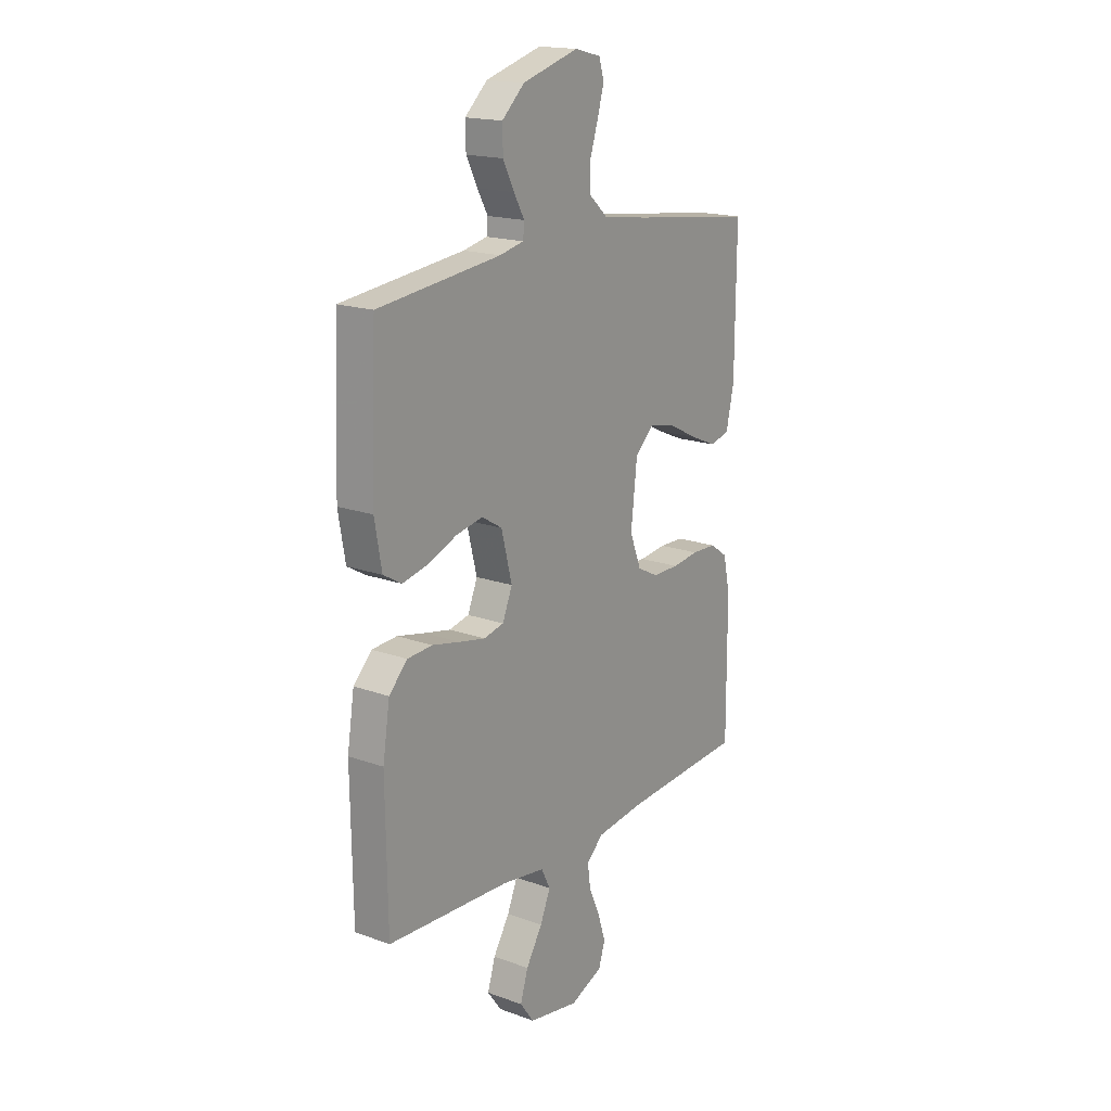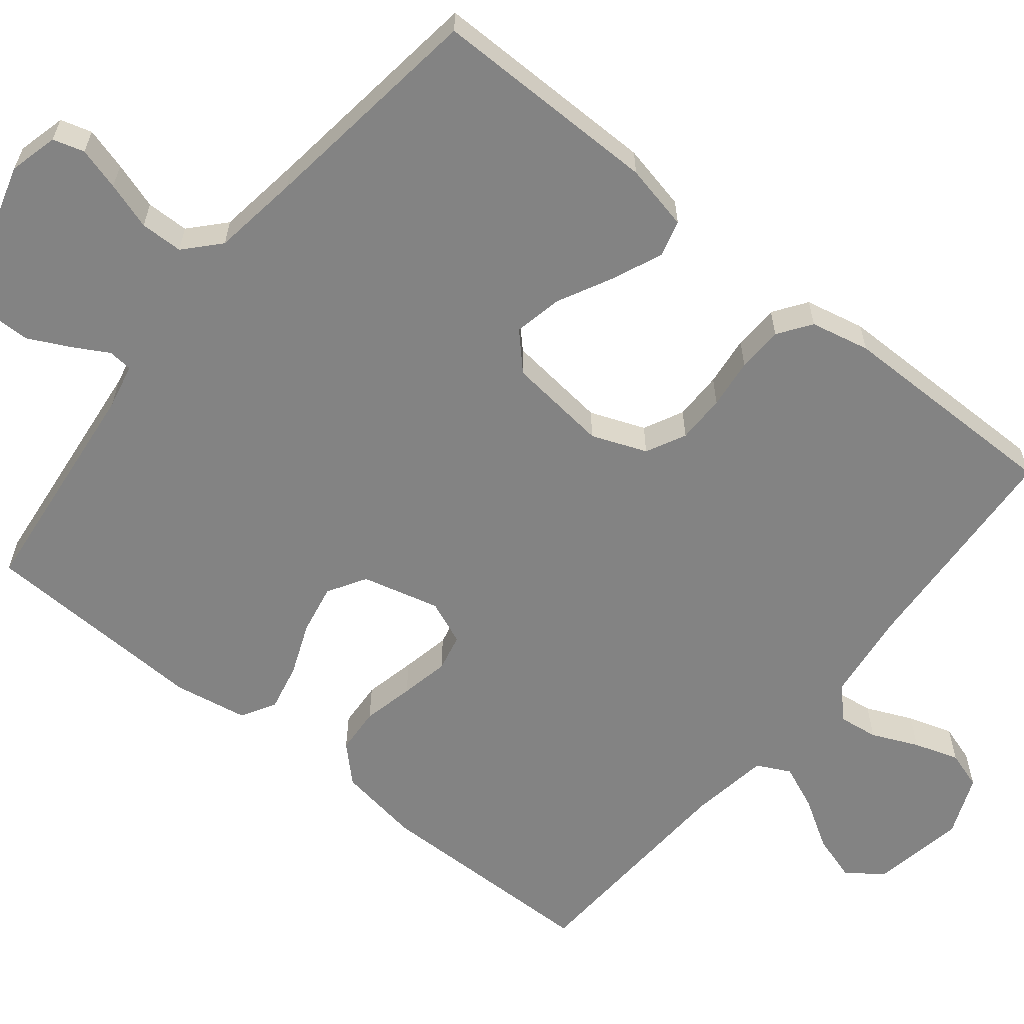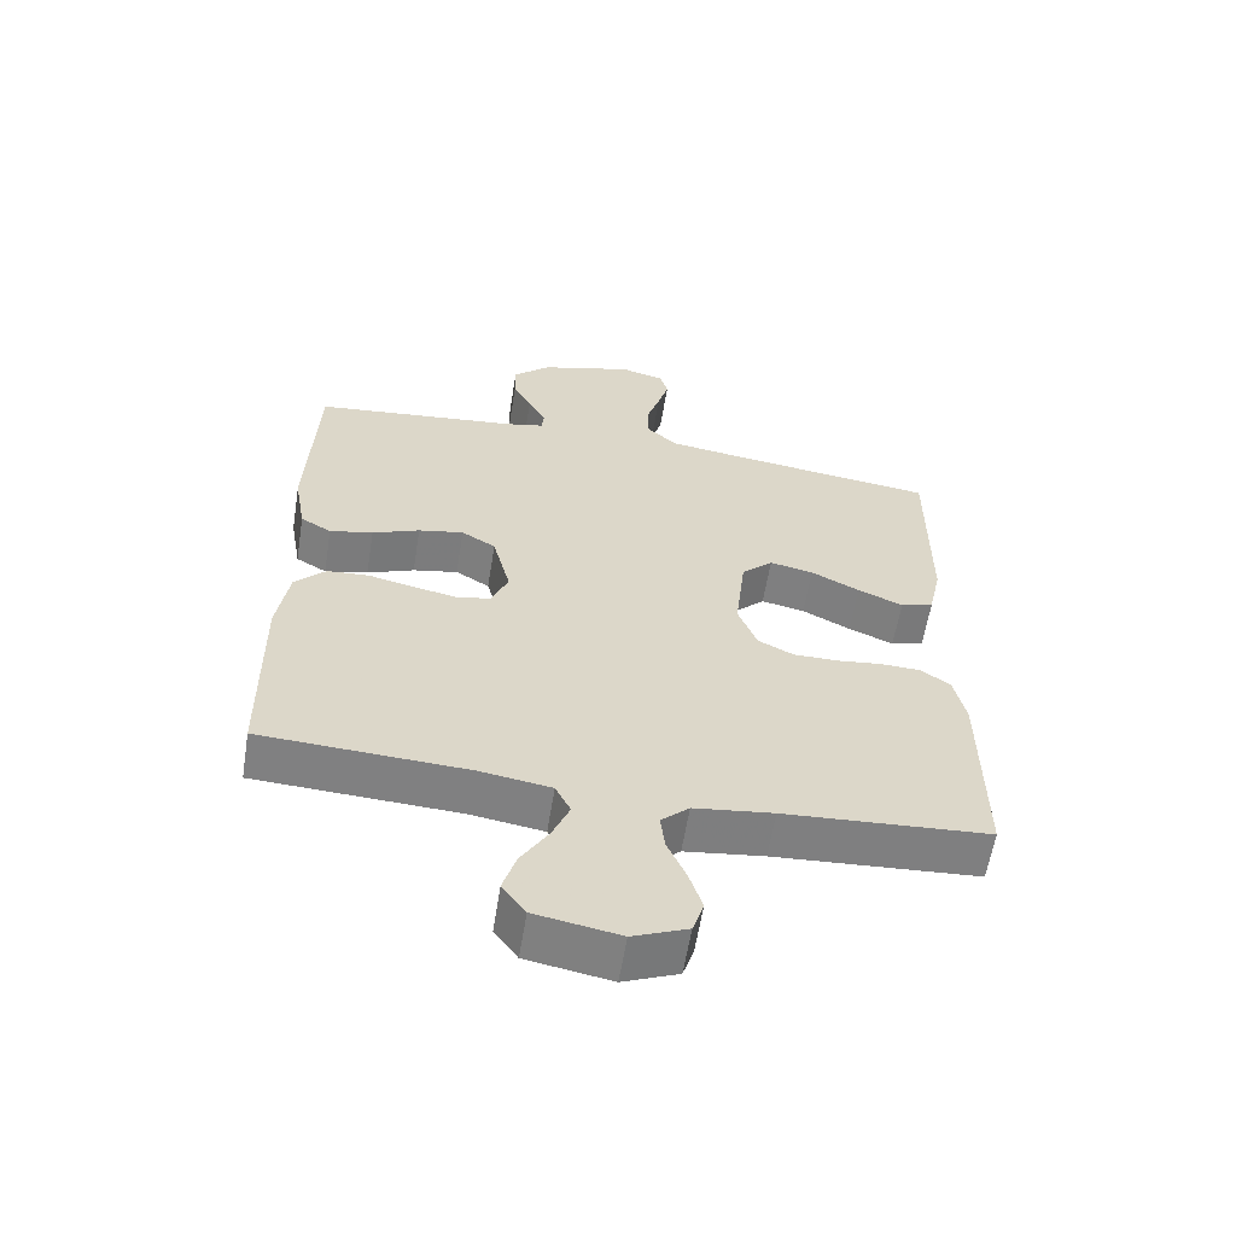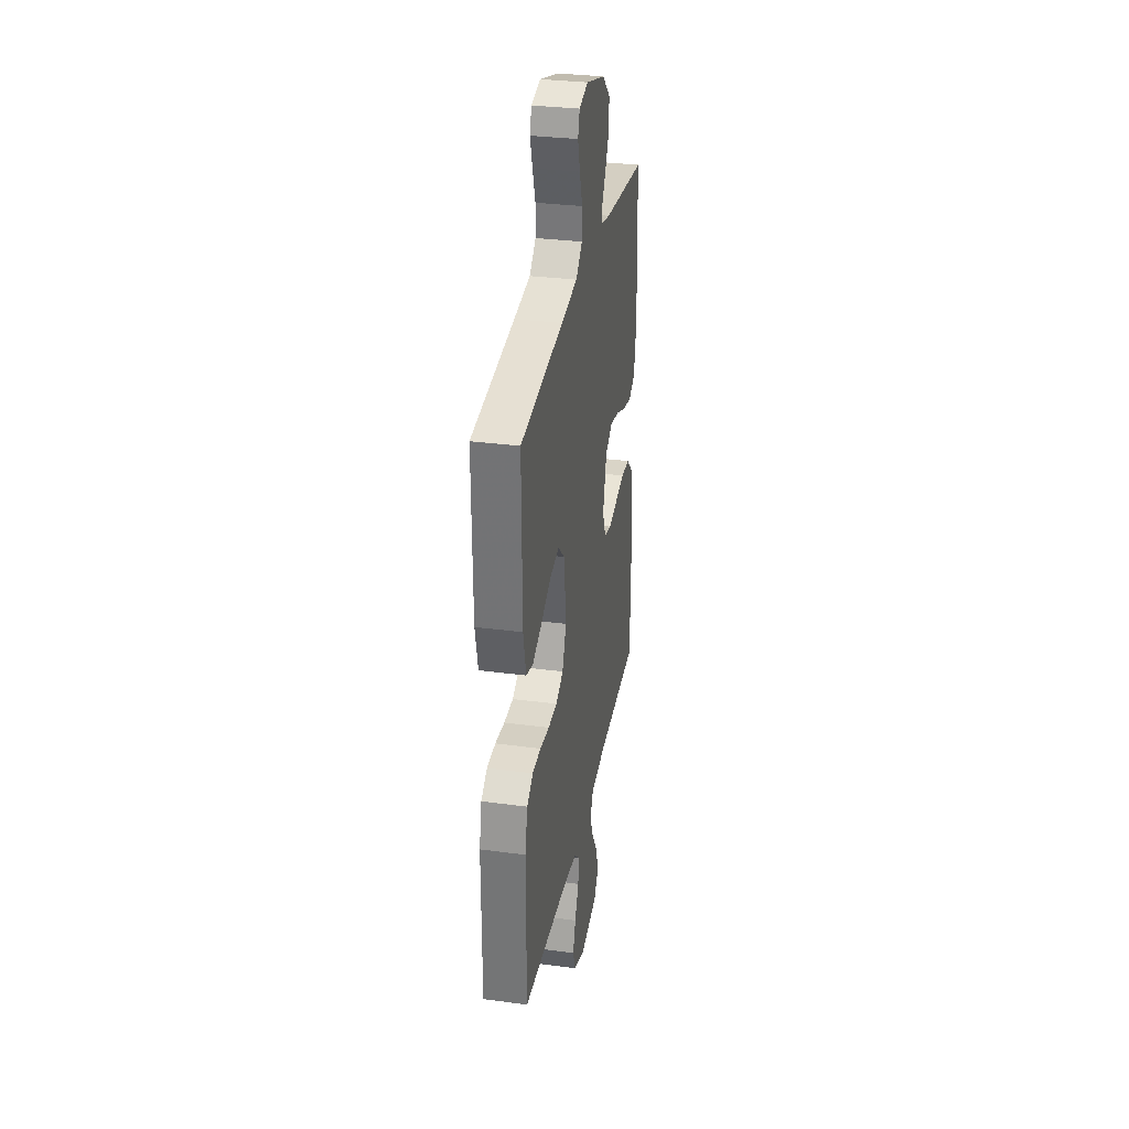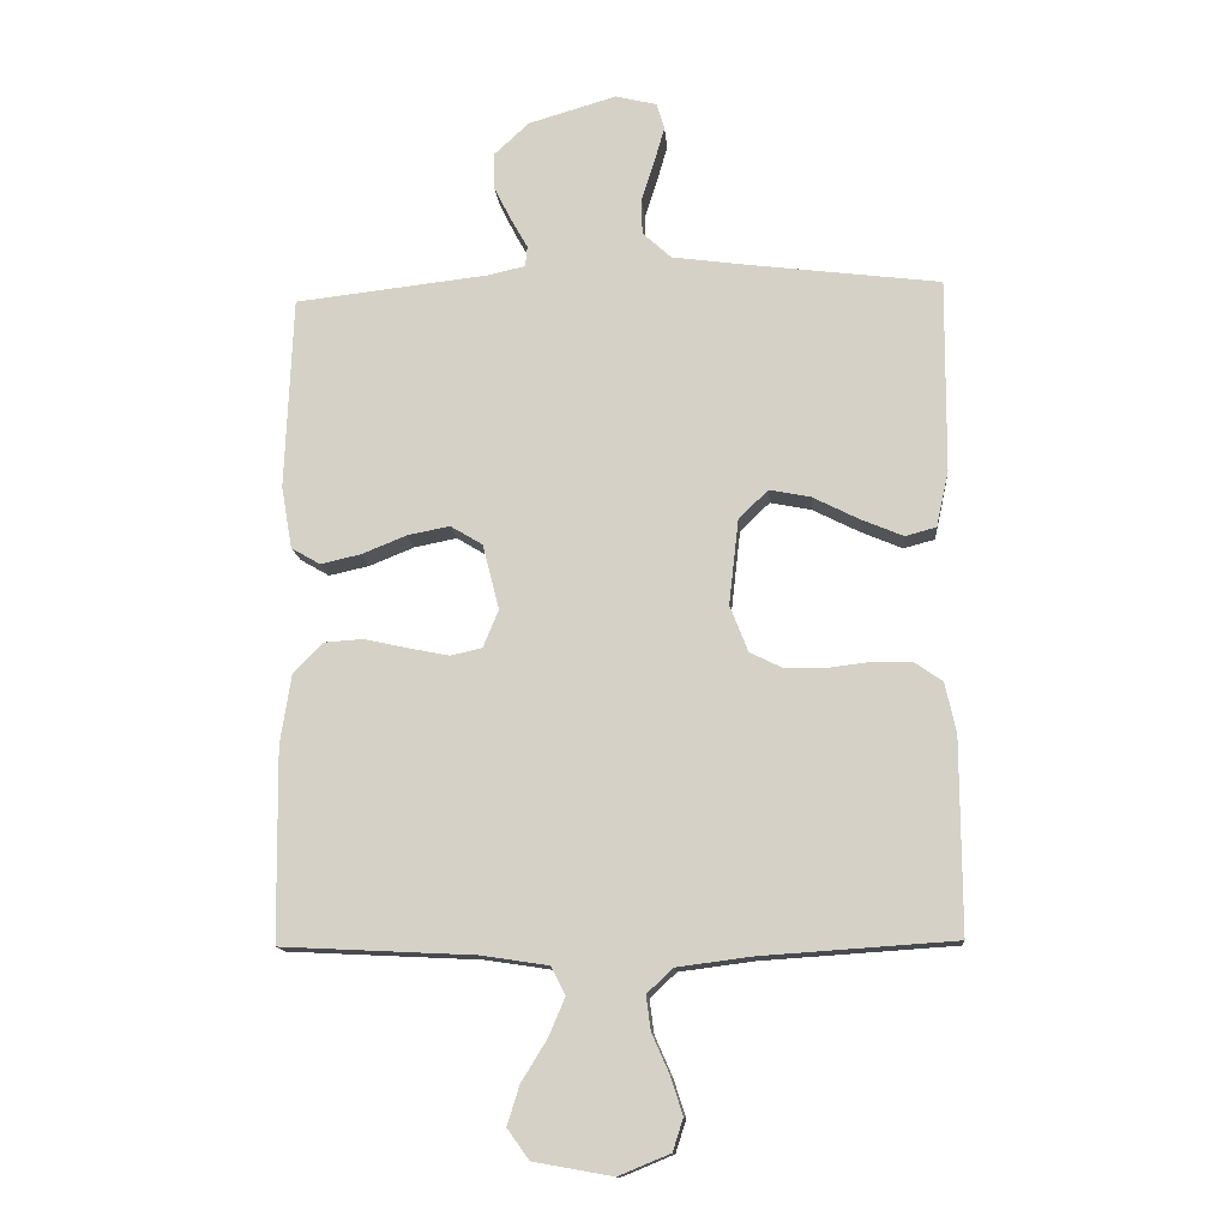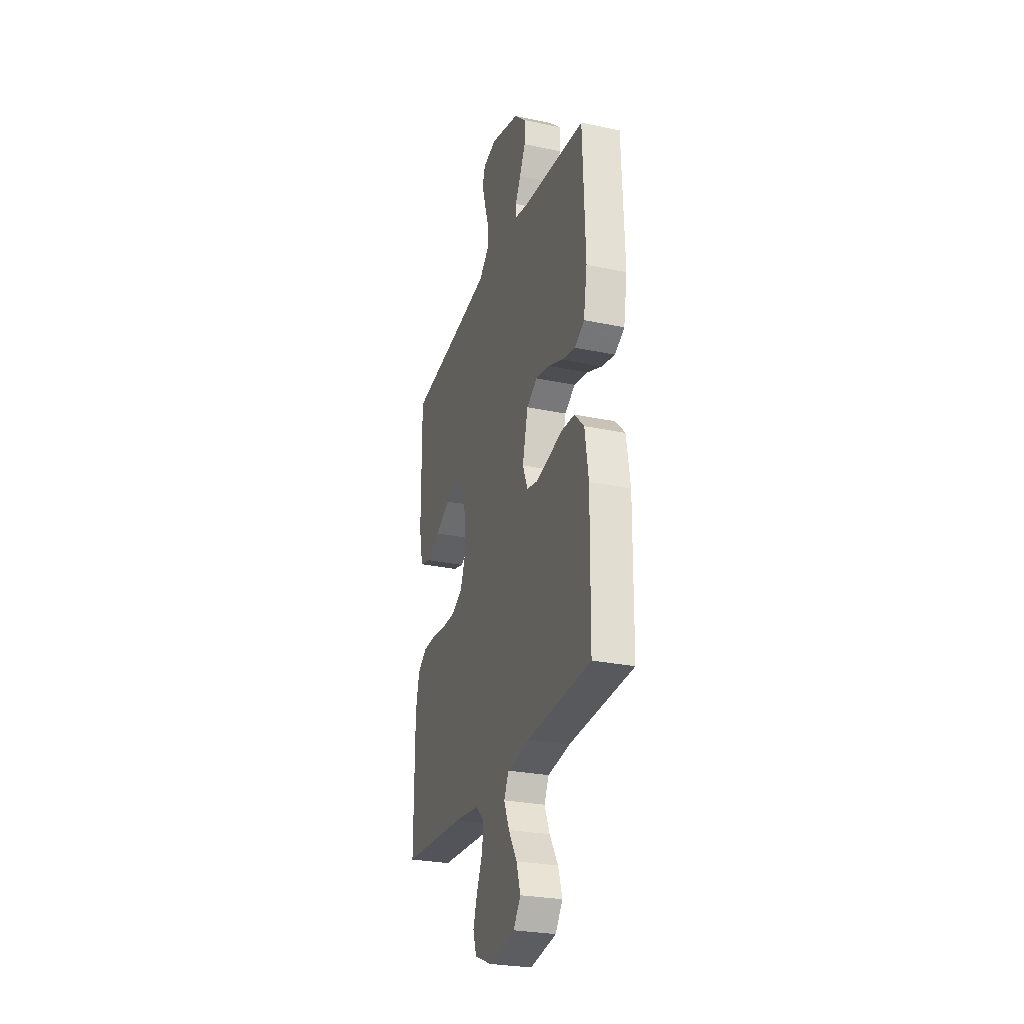
<metadata>
{"format":"obj","ext":"obj","renderer":"f3d","projection":"perspective","resolution":1024,"background":"white","views":[{"elev":17.8,"azim":-54.6,"up":"+Z"},{"elev":-61.0,"azim":51.1,"up":"+Y"},{"elev":-60.1,"azim":-9.2,"up":"+Z"},{"elev":32.0,"azim":100.6,"up":"+Z"},{"elev":-13.6,"azim":4.9,"up":"+Z"},{"elev":-27.4,"azim":-107.9,"up":"+Z"}]}
</metadata>
<code>
v -0.5 0.07 0.5
v -0.2 0.07 0.534
v -0.141 0.07 0.547
v -0.138 0.07 0.579
v -0.164 0.07 0.625
v -0.191 0.07 0.679
v -0.192 0.07 0.735
v -0.137 0.07 0.786
v 0 0.07 0.826
v 0.064 0.07 0.81
v 0.076 0.07 0.769
v 0.06 0.07 0.713
v 0.04 0.07 0.651
v 0.041 0.07 0.595
v 0.086 0.07 0.554
v 0.2 0.07 0.538
v 0.5 0.07 0.5
v 0.498 0.07 0.2
v 0.479 0.07 0.113
v 0.431 0.07 0.1
v 0.365 0.07 0.128
v 0.294 0.07 0.164
v 0.23 0.07 0.177
v 0.184 0.07 0.133
v 0.169 0.07 0
v 0.197 0.07 -0.072
v 0.249 0.07 -0.098
v 0.313 0.07 -0.098
v 0.379 0.07 -0.09
v 0.439 0.07 -0.092
v 0.482 0.07 -0.122
v 0.499 0.07 -0.2
v 0.5 0.07 -0.5
v 0.2 0.07 -0.52
v 0.084 0.07 -0.535
v 0.043 0.07 -0.573
v 0.05 0.07 -0.626
v 0.077 0.07 -0.687
v 0.096 0.07 -0.746
v 0.08 0.07 -0.796
v 0 0.07 -0.829
v -0.123 0.07 -0.807
v -0.157 0.07 -0.76
v -0.138 0.07 -0.699
v -0.098 0.07 -0.634
v -0.073 0.07 -0.575
v -0.095 0.07 -0.531
v -0.2 0.07 -0.515
v -0.5 0.07 -0.5
v -0.504 0.07 -0.2
v -0.487 0.07 -0.091
v -0.442 0.07 -0.045
v -0.381 0.07 -0.041
v -0.313 0.07 -0.056
v -0.249 0.07 -0.069
v -0.2 0.07 -0.058
v -0.176 0.07 0
v -0.202 0.07 0.102
v -0.252 0.07 0.132
v -0.318 0.07 0.119
v -0.387 0.07 0.091
v -0.45 0.07 0.077
v -0.495 0.07 0.103
v -0.512 0.07 0.2
v -0.5 0 0.5
v -0.2 0 0.534
v -0.141 0 0.547
v -0.138 0 0.579
v -0.164 0 0.625
v -0.191 0 0.679
v -0.192 0 0.735
v -0.137 0 0.786
v 0 0 0.826
v 0.064 0 0.81
v 0.076 0 0.769
v 0.06 0 0.713
v 0.04 0 0.651
v 0.041 0 0.595
v 0.086 0 0.554
v 0.2 0 0.538
v 0.5 0 0.5
v 0.498 0 0.2
v 0.479 0 0.113
v 0.431 0 0.1
v 0.365 0 0.128
v 0.294 0 0.164
v 0.23 0 0.177
v 0.184 0 0.133
v 0.169 0 0
v 0.197 0 -0.072
v 0.249 0 -0.098
v 0.313 0 -0.098
v 0.379 0 -0.09
v 0.439 0 -0.092
v 0.482 0 -0.122
v 0.499 0 -0.2
v 0.5 0 -0.5
v 0.2 0 -0.52
v 0.084 0 -0.535
v 0.043 0 -0.573
v 0.05 0 -0.626
v 0.077 0 -0.687
v 0.096 0 -0.746
v 0.08 0 -0.796
v 0 0 -0.829
v -0.123 0 -0.807
v -0.157 0 -0.76
v -0.138 0 -0.699
v -0.098 0 -0.634
v -0.073 0 -0.575
v -0.095 0 -0.531
v -0.2 0 -0.515
v -0.5 0 -0.5
v -0.504 0 -0.2
v -0.487 0 -0.091
v -0.442 0 -0.045
v -0.381 0 -0.041
v -0.313 0 -0.056
v -0.249 0 -0.069
v -0.2 0 -0.058
v -0.176 0 0
v -0.202 0 0.102
v -0.252 0 0.132
v -0.318 0 0.119
v -0.387 0 0.091
v -0.45 0 0.077
v -0.495 0 0.103
v -0.512 0 0.2
f 64 1 2
f 63 64 2
f 62 63 2
f 61 62 2
f 60 61 2
f 59 60 2 3
f 58 59 3
f 57 58 3
f 52 53 54
f 51 52 54
f 50 51 54
f 49 50 54
f 48 49 54
f 47 48 54 55
f 46 47 55 56
f 43 44 45
f 42 43 45
f 41 42 45
f 40 41 45
f 39 40 45
f 38 39 45
f 37 38 45
f 36 37 45 46
f 46 56 57
f 36 46 57
f 35 36 57
f 32 33 34
f 31 32 34
f 30 31 34
f 29 30 34
f 28 29 34
f 27 28 34 35
f 20 21 22
f 19 20 22
f 18 19 22
f 17 18 22
f 16 17 22
f 15 16 22 23
f 14 15 23 24
f 11 12 13
f 10 11 13
f 9 10 13
f 8 9 13
f 7 8 13
f 6 7 13
f 5 6 13
f 4 5 13
f 4 13 14
f 14 24 25
f 4 14 25
f 3 4 25
f 26 27 35 57
f 3 25 26 57
f 66 65 128
f 66 128 127
f 66 127 126
f 66 126 125
f 66 125 124
f 67 66 124 123
f 67 123 122
f 67 122 121
f 118 117 116
f 118 116 115
f 118 115 114
f 118 114 113
f 118 113 112
f 119 118 112 111
f 120 119 111 110
f 109 108 107
f 109 107 106
f 109 106 105
f 109 105 104
f 109 104 103
f 109 103 102
f 109 102 101
f 110 109 101 100
f 121 120 110
f 121 110 100
f 121 100 99
f 98 97 96
f 98 96 95
f 98 95 94
f 98 94 93
f 98 93 92
f 99 98 92 91
f 86 85 84
f 86 84 83
f 86 83 82
f 86 82 81
f 86 81 80
f 87 86 80 79
f 88 87 79 78
f 77 76 75
f 77 75 74
f 77 74 73
f 77 73 72
f 77 72 71
f 77 71 70
f 77 70 69
f 77 69 68
f 78 77 68
f 89 88 78
f 89 78 68
f 89 68 67
f 121 99 91 90
f 121 90 89 67
f 1 65 66 2
f 2 66 67 3
f 3 67 68 4
f 4 68 69 5
f 5 69 70 6
f 6 70 71 7
f 7 71 72 8
f 8 72 73 9
f 9 73 74 10
f 10 74 75 11
f 11 75 76 12
f 12 76 77 13
f 13 77 78 14
f 14 78 79 15
f 15 79 80 16
f 16 80 81 17
f 17 81 82 18
f 18 82 83 19
f 19 83 84 20
f 20 84 85 21
f 21 85 86 22
f 22 86 87 23
f 23 87 88 24
f 24 88 89 25
f 25 89 90 26
f 26 90 91 27
f 27 91 92 28
f 28 92 93 29
f 29 93 94 30
f 30 94 95 31
f 31 95 96 32
f 32 96 97 33
f 33 97 98 34
f 34 98 99 35
f 35 99 100 36
f 36 100 101 37
f 37 101 102 38
f 38 102 103 39
f 39 103 104 40
f 40 104 105 41
f 41 105 106 42
f 42 106 107 43
f 43 107 108 44
f 44 108 109 45
f 45 109 110 46
f 46 110 111 47
f 47 111 112 48
f 48 112 113 49
f 49 113 114 50
f 50 114 115 51
f 51 115 116 52
f 52 116 117 53
f 53 117 118 54
f 54 118 119 55
f 55 119 120 56
f 56 120 121 57
f 57 121 122 58
f 58 122 123 59
f 59 123 124 60
f 60 124 125 61
f 61 125 126 62
f 62 126 127 63
f 63 127 128 64
f 64 128 65 1

</code>
